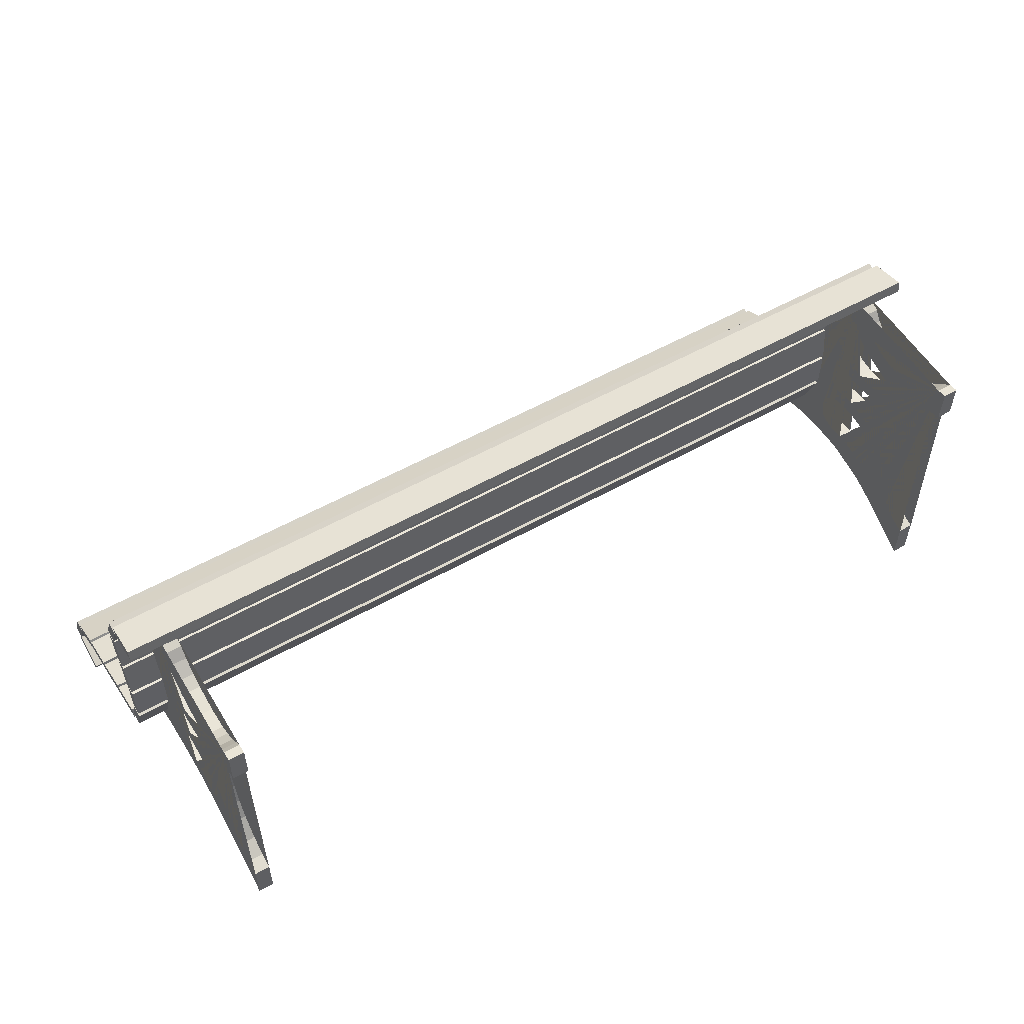
<metadata>
{"format":"obj","ext":"obj","renderer":"f3d","projection":"perspective","resolution":1024,"background":"white","views":[{"elev":53.4,"azim":148.7,"up":"+Y"}]}
</metadata>
<code>
o Cube.011_Cube.012
v -1.241 127.5 171.7
v -1.241 132 169.2
v 394.3 127.5 171.7
v 394.3 132 169.2
v -1.241 119.5 157.2
v -1.241 124 154.7
v 394.3 119.5 157.2
v 394.3 124 154.7
v -1.241 149.8 165.6
v -1.241 147.6 161
v 394.3 149.8 165.6
v 394.3 147.6 161
v -1.241 135 172.9
v -1.241 132.8 168.3
v 394.3 135 172.9
v 394.3 132.8 168.3
v -1.241 158.7 146.5
v -1.241 154 144.4
v 394.3 158.7 146.5
v 394.3 154 144.4
v -1.241 152 161.6
v -1.241 147.3 159.5
v 394.3 152 161.6
v 394.3 147.3 159.5
v -1.241 163.3 128.6
v -1.241 158.4 127.4
v 394.3 163.3 128.6
v 394.3 158.4 127.4
v -1.241 159.6 144.7
v -1.241 154.6 143.5
v 394.3 159.6 144.7
v 394.3 154.6 143.5
v -1.241 167.5 111
v -1.241 162.5 109.9
v 394.3 167.5 111
v 394.3 162.5 109.9
v -1.241 163.7 127.1
v -1.241 158.8 125.9
v 394.3 163.7 127.1
v 394.3 158.8 125.9
v -1.241 171.6 93.31
v -1.241 166.6 92.23
v 394.3 171.6 93.31
v 394.3 166.6 92.23
v -1.241 168.1 109.5
v -1.241 163.1 108.4
v 394.3 168.1 109.5
v 394.3 163.1 108.4
v -1.241 264.7 60.31
v -1.241 259.6 59.43
v 394.3 264.7 60.31
v 394.3 259.6 59.43
v -1.241 261.8 76.58
v -1.241 256.8 75.69
v 394.3 261.8 76.58
v 394.3 256.8 75.69
v -1.241 259 81.44
v -1.241 256.8 76.8
v 394.3 259 81.44
v 394.3 256.8 76.8
v -1.241 244 88.44
v -1.241 241.9 83.8
v 394.3 244 88.44
v 394.3 241.9 83.8
v -1.241 240.2 88.82
v -1.241 240.8 83.73
v 394.3 240.2 88.82
v 394.3 240.8 83.73
v -1.241 223.8 86.8
v -1.241 224.4 81.72
v 394.3 223.8 86.8
v 394.3 224.4 81.72
v -1.241 222.2 86.66
v -1.241 222.9 81.58
v 394.3 222.2 86.66
v 394.3 222.9 81.58
v -1.241 205.8 84.54
v -1.241 206.5 79.46
v 394.3 205.8 84.54
v 394.3 206.5 79.46
v -1.241 204.6 84.53
v -1.241 204.5 79.4
v 394.3 204.6 84.53
v 394.3 204.5 79.4
v -1.241 188 84.67
v -1.241 188 79.54
v 394.3 188 84.67
v 394.3 188 79.54
v -1.241 186.7 84.81
v -1.241 184.8 80.07
v 394.3 186.7 84.81
v 394.3 184.8 80.07
v -1.241 171.4 91.05
v -1.241 169.5 86.31
v 394.3 171.4 91.05
v 394.3 169.5 86.31
f 1 3 4 2
f 3 7 8 4
f 7 5 6 8
f 5 1 2 6
f 3 1 5 7
f 8 6 2 4
f 9 11 12 10
f 11 15 16 12
f 15 13 14 16
f 13 9 10 14
f 11 9 13 15
f 16 14 10 12
f 17 19 20 18
f 19 23 24 20
f 23 21 22 24
f 21 17 18 22
f 19 17 21 23
f 24 22 18 20
f 25 27 28 26
f 27 31 32 28
f 31 29 30 32
f 29 25 26 30
f 27 25 29 31
f 32 30 26 28
f 33 35 36 34
f 35 39 40 36
f 39 37 38 40
f 37 33 34 38
f 35 33 37 39
f 40 38 34 36
f 41 43 44 42
f 43 47 48 44
f 47 45 46 48
f 45 41 42 46
f 43 41 45 47
f 48 46 42 44
f 49 51 52 50
f 51 55 56 52
f 55 53 54 56
f 53 49 50 54
f 51 49 53 55
f 56 54 50 52
f 57 59 60 58
f 59 63 64 60
f 63 61 62 64
f 61 57 58 62
f 59 57 61 63
f 64 62 58 60
f 65 67 68 66
f 67 71 72 68
f 71 69 70 72
f 69 65 66 70
f 67 65 69 71
f 72 70 66 68
f 73 75 76 74
f 75 79 80 76
f 79 77 78 80
f 77 73 74 78
f 75 73 77 79
f 80 78 74 76
f 81 83 84 82
f 83 87 88 84
f 87 85 86 88
f 85 81 82 86
f 83 81 85 87
f 88 86 82 84
f 89 91 92 90
f 91 95 96 92
f 95 93 94 96
f 93 89 90 94
f 91 89 93 95
f 96 94 90 92
o Plane.002_Plane.003
v 19.01 256.2 -0.7745
v 19.01 247.7 11.92
v 19.01 252.6 6.949
v 19.01 255.6 3.669
v 19.01 244 17.63
v 19.01 242.1 22.5
v 19.01 241.2 32.76
v 19.01 243.7 43.45
v 19.01 246.4 48.84
v 19.01 251.1 54.24
v 19.01 255.9 57.63
v 19.01 258.7 63.13
v 19.01 259.4 68.73
v 19.01 257.6 74.87
v 19.01 252.9 79.42
v 19.01 245.6 83.44
v 19.01 238.5 83.55
v 19.01 228.7 82.38
v 19.01 215.1 80.58
v 19.01 201.3 79.1
v 19.01 188 79.53
v 19.01 178.7 81.85
v 19.01 170.5 85.77
v 19.01 166.5 92.43
v 19.01 161.3 115.2
v 19.01 156.5 137.2
v 19.01 151.7 151.3
v 19.01 146.3 161.8
v 19.01 140.3 167
v 19.01 133.4 167.8
v 19.01 128.8 164.9
v 19.01 126.2 161
v 19.01 126.6 155.2
v 19.01 130.9 153.1
v 19.01 136.3 152.5
v 19.01 140.3 147
v 19.01 142.6 137.2
v 19.01 149.7 111.8
v 19.01 155 89.47
v 19.01 156.5 76.56
v 19.01 156.5 65.45
v 19.01 156 57.63
v 19.01 153.2 46.41
v 19.01 150.8 38.37
v 19.01 145.8 28.43
v 19.01 139.7 18.27
v 19.01 130.3 2.823
v 19.01 148.2 2.505
v 19.01 150.2 8.536
v 19.01 155.2 15.41
v 19.01 164.3 21.97
v 19.01 172.9 25.67
v 19.01 182.6 28
v 19.01 190.4 28.53
v 19.01 199.4 28.53
v 19.01 207.4 26.94
v 19.01 215.6 24.3
v 19.01 221.5 21.65
v 19.01 229.2 16.05
v 19.01 235 11.29
v 19.01 238.6 6.949
v 19.01 241 -0.5629
v 19.01 230.4 34.7
v 19.01 232 39.9
v 19.01 234.5 48.29
v 19.01 238.2 55.21
v 19.01 242.1 60.41
v 19.01 245.1 64.33
v 19.01 246.1 66.84
v 19.01 245.3 70.94
v 19.01 242 74.43
v 19.01 237.2 75.41
v 19.01 232.5 74.25
v 19.01 226.9 72.66
v 19.01 223 68.74
v 19.01 220.6 64.15
v 19.01 218.6 59.01
v 19.01 217.6 52.15
v 19.01 217.7 44.8
v 19.01 218.5 40.7
v 19.01 220.2 35.98
v 19.01 222.1 33.72
v 19.01 225.7 33.17
v 19.01 228.7 33.41
v 19.01 210.3 52.8
v 19.01 195.6 54.1
v 19.01 211.5 40.15
v 19.01 211.2 44.49
v 19.01 210.2 49.82
v 19.01 195.2 50.68
v 19.01 194.1 47.37
v 19.01 193.2 44.19
v 19.01 193.5 40.76
v 19.01 196.7 38.98
v 19.01 200 38.56
v 19.01 206.1 38.56
v 19.01 210.2 38.98
v 19.01 210.3 55.58
v 19.01 211.3 59.8
v 19.01 213.4 64.82
v 19.01 213.4 67.64
v 19.01 212.7 69.6
v 19.01 210.4 71.13
v 19.01 207.9 71.5
v 19.01 205.8 70.27
v 19.01 203.5 70.27
v 19.01 199.7 70.09
v 19.01 195.5 68.98
v 19.01 194 65.92
v 19.01 194.5 62.74
v 19.01 195.3 58.33
v 19.01 188.1 54.77
v 19.01 166.5 56.7
v 19.01 184.2 40.33
v 19.01 186.7 45.23
v 19.01 187.8 49.09
v 19.01 166.5 55.09
v 19.01 166 50.37
v 19.01 165.1 45.84
v 19.01 163.5 43.09
v 19.01 162.9 39.72
v 19.01 164.6 37.64
v 19.01 167.8 35.31
v 19.01 172.6 35.56
v 19.01 177 36.35
v 19.01 181.9 38.19
v 19.01 188.2 56.86
v 19.01 187.8 62.92
v 19.01 185.7 67.88
v 19.01 181.5 71.13
v 19.01 176 72.9
v 19.01 171.3 72.23
v 19.01 168.2 70.33
v 19.01 166.3 65.86
v 19.01 166.3 60.35
v 12.28 255.6 3.669
v 12.28 252.6 6.949
v 12.28 247.7 11.92
v 12.28 244 17.63
v 12.28 256.2 -0.7745
v 12.28 242.1 22.5
v 12.28 241.2 32.76
v 12.28 243.7 43.45
v 12.28 246.4 48.84
v 12.28 251.1 54.24
v 12.28 255.9 57.63
v 12.28 258.7 63.13
v 12.28 259.4 68.73
v 12.28 257.6 74.87
v 12.28 252.9 79.42
v 12.28 245.6 83.44
v 12.28 238.5 83.55
v 12.28 228.7 82.38
v 12.28 215.1 80.58
v 12.28 201.3 79.1
v 12.28 188 79.53
v 12.28 178.7 81.85
v 12.28 170.5 85.77
v 12.28 166.5 92.43
v 12.28 161.3 115.2
v 12.28 156.5 137.2
v 12.28 151.7 151.3
v 12.28 146.3 161.8
v 12.28 140.3 167
v 12.28 133.4 167.8
v 12.28 128.8 164.9
v 12.28 126.2 161
v 12.28 126.6 155.2
v 12.28 130.9 153.1
v 12.28 136.3 152.5
v 12.28 140.3 147
v 12.28 142.6 137.2
v 12.28 149.7 111.8
v 12.28 155 89.47
v 12.28 156.5 76.56
v 12.28 156.5 65.45
v 12.28 156 57.63
v 12.28 153.2 46.41
v 12.28 150.8 38.37
v 12.28 145.8 28.43
v 12.28 139.7 18.27
v 12.28 130.3 2.823
v 12.28 148.2 2.505
v 12.28 150.2 8.536
v 12.28 155.2 15.41
v 12.28 164.3 21.97
v 12.28 172.9 25.67
v 12.28 182.6 28
v 12.28 190.4 28.53
v 12.28 199.4 28.53
v 12.28 207.4 26.94
v 12.28 215.6 24.3
v 12.28 221.5 21.65
v 12.28 229.2 16.05
v 12.28 235 11.29
v 12.28 238.6 6.949
v 12.28 241 -0.5629
v 12.28 230.4 34.7
v 12.28 232 39.9
v 12.28 234.5 48.29
v 12.28 238.2 55.21
v 12.28 242.1 60.41
v 12.28 245.1 64.33
v 12.28 246.1 66.84
v 12.28 245.3 70.94
v 12.28 242 74.43
v 12.28 237.2 75.41
v 12.28 232.5 74.25
v 12.28 226.9 72.66
v 12.28 223 68.74
v 12.28 220.6 64.15
v 12.28 218.6 59.01
v 12.28 217.6 52.15
v 12.28 217.7 44.8
v 12.28 218.5 40.7
v 12.28 220.2 35.98
v 12.28 222.1 33.72
v 12.28 225.7 33.17
v 12.28 228.7 33.41
v 12.28 166.5 56.7
v 12.28 210.3 52.8
v 12.28 211.5 40.15
v 12.28 211.2 44.49
v 12.28 210.2 49.82
v 12.28 195.6 54.1
v 12.28 195.2 50.68
v 12.28 194.1 47.37
v 12.28 193.2 44.19
v 12.28 193.5 40.76
v 12.28 196.7 38.98
v 12.28 200 38.56
v 12.28 206.1 38.56
v 12.28 210.2 38.98
v 12.28 210.3 55.58
v 12.28 211.3 59.8
v 12.28 213.4 64.82
v 12.28 213.4 67.64
v 12.28 212.7 69.6
v 12.28 210.4 71.13
v 12.28 207.9 71.5
v 12.28 205.8 70.27
v 12.28 203.5 70.27
v 12.28 199.7 70.09
v 12.28 195.5 68.98
v 12.28 194 65.92
v 12.28 194.5 62.74
v 12.28 195.3 58.33
v 12.28 188.1 54.77
v 12.28 184.2 40.33
v 12.28 186.7 45.23
v 12.28 187.8 49.09
v 12.28 166.5 55.09
v 12.28 166 50.37
v 12.28 165.1 45.84
v 12.28 163.5 43.09
v 12.28 162.9 39.72
v 12.28 164.6 37.64
v 12.28 167.8 35.31
v 12.28 172.6 35.56
v 12.28 177 36.35
v 12.28 181.9 38.19
v 12.28 188.2 56.86
v 12.28 187.8 62.92
v 12.28 185.7 67.88
v 12.28 181.5 71.13
v 12.28 176 72.9
v 12.28 171.3 72.23
v 12.28 168.2 70.33
v 12.28 166.3 65.86
v 12.28 166.3 60.35
v 380 256.2 -0.7745
v 380 247.7 11.92
v 380 252.6 6.949
v 380 255.6 3.669
v 380 244 17.63
v 380 242.1 22.5
v 380 241.2 32.76
v 380 243.7 43.45
v 380 246.4 48.84
v 380 251.1 54.24
v 380 255.9 57.63
v 380 258.7 63.13
v 380 259.4 68.73
v 380 257.6 74.87
v 380 252.9 79.42
v 380 245.6 83.44
v 380 238.5 83.55
v 380 228.7 82.38
v 380 215.1 80.58
v 380 201.3 79.1
v 380 188 79.53
v 380 178.7 81.85
v 380 170.5 85.77
v 380 166.5 92.43
v 380 161.3 115.2
v 380 156.5 137.2
v 380 151.7 151.3
v 380 146.3 161.8
v 380 140.3 167
v 380 133.4 167.8
v 380 128.8 164.9
v 380 126.2 161
v 380 126.6 155.2
v 380 130.9 153.1
v 380 136.3 152.5
v 380 140.3 147
v 380 142.6 137.2
v 380 149.7 111.8
v 380 155 89.47
v 380 156.5 76.56
v 380 156.5 65.45
v 380 156 57.63
v 380 153.2 46.41
v 380 150.8 38.37
v 380 145.8 28.43
v 380 139.7 18.27
v 380 130.3 2.823
v 380 148.2 2.505
v 380 150.2 8.536
v 380 155.2 15.41
v 380 164.3 21.97
v 380 172.9 25.67
v 380 182.6 28
v 380 190.4 28.53
v 380 199.4 28.53
v 380 207.4 26.94
v 380 215.6 24.3
v 380 221.5 21.65
v 380 229.2 16.05
v 380 235 11.29
v 380 238.6 6.949
v 380 241 -0.5629
v 380 230.4 34.7
v 380 232 39.9
v 380 234.5 48.29
v 380 238.2 55.21
v 380 242.1 60.41
v 380 245.1 64.33
v 380 246.1 66.84
v 380 245.3 70.94
v 380 242 74.43
v 380 237.2 75.41
v 380 232.5 74.25
v 380 226.9 72.66
v 380 223 68.74
v 380 220.6 64.15
v 380 218.6 59.01
v 380 217.6 52.15
v 380 217.7 44.8
v 380 218.5 40.7
v 380 220.2 35.98
v 380 222.1 33.72
v 380 225.7 33.17
v 380 228.7 33.41
v 380 210.3 52.8
v 380 195.6 54.1
v 380 211.5 40.15
v 380 211.2 44.49
v 380 210.2 49.82
v 380 195.2 50.68
v 380 194.1 47.37
v 380 193.2 44.19
v 380 193.5 40.76
v 380 196.7 38.98
v 380 200 38.56
v 380 206.1 38.56
v 380 210.2 38.98
v 380 210.3 55.58
v 380 211.3 59.8
v 380 213.4 64.82
v 380 213.4 67.64
v 380 212.7 69.6
v 380 210.4 71.13
v 380 207.9 71.5
v 380 205.8 70.27
v 380 203.5 70.27
v 380 199.7 70.09
v 380 195.5 68.98
v 380 194 65.92
v 380 194.5 62.74
v 380 195.3 58.33
v 380 188.1 54.77
v 380 166.5 56.7
v 380 184.2 40.33
v 380 186.7 45.23
v 380 187.8 49.09
v 380 166.5 55.09
v 380 166 50.37
v 380 165.1 45.84
v 380 163.5 43.09
v 380 162.9 39.72
v 380 164.6 37.64
v 380 167.8 35.31
v 380 172.6 35.56
v 380 177 36.35
v 380 181.9 38.19
v 380 188.2 56.86
v 380 187.8 62.92
v 380 185.7 67.88
v 380 181.5 71.13
v 380 176 72.9
v 380 171.3 72.23
v 380 168.2 70.33
v 380 166.3 65.86
v 380 166.3 60.35
v 373.3 255.6 3.669
v 373.3 252.6 6.949
v 373.3 247.7 11.92
v 373.3 244 17.63
v 373.3 256.2 -0.7745
v 373.3 242.1 22.5
v 373.3 241.2 32.76
v 373.3 243.7 43.45
v 373.3 246.4 48.84
v 373.3 251.1 54.24
v 373.3 255.9 57.63
v 373.3 258.7 63.13
v 373.3 259.4 68.73
v 373.3 257.6 74.87
v 373.3 252.9 79.42
v 373.3 245.6 83.44
v 373.3 238.5 83.55
v 373.3 228.7 82.38
v 373.3 215.1 80.58
v 373.3 201.3 79.1
v 373.3 188 79.53
v 373.3 178.7 81.85
v 373.3 170.5 85.77
v 373.3 166.5 92.43
v 373.3 161.3 115.2
v 373.3 156.5 137.2
v 373.3 151.7 151.3
v 373.3 146.3 161.8
v 373.3 140.3 167
v 373.3 133.4 167.8
v 373.3 128.8 164.9
v 373.3 126.2 161
v 373.3 126.6 155.2
v 373.3 130.9 153.1
v 373.3 136.3 152.5
v 373.3 140.3 147
v 373.3 142.6 137.2
v 373.3 149.7 111.8
v 373.3 155 89.47
v 373.3 156.5 76.56
v 373.3 156.5 65.45
v 373.3 156 57.63
v 373.3 153.2 46.41
v 373.3 150.8 38.37
v 373.3 145.8 28.43
v 373.3 139.7 18.27
v 373.3 130.3 2.823
v 373.3 148.2 2.505
v 373.3 150.2 8.536
v 373.3 155.2 15.41
v 373.3 164.3 21.97
v 373.3 172.9 25.67
v 373.3 182.6 28
v 373.3 190.4 28.53
v 373.3 199.4 28.53
v 373.3 207.4 26.94
v 373.3 215.6 24.3
v 373.3 221.5 21.65
v 373.3 229.2 16.05
v 373.3 235 11.29
v 373.3 238.6 6.949
v 373.3 241 -0.5629
v 373.3 230.4 34.7
v 373.3 232 39.9
v 373.3 234.5 48.29
v 373.3 238.2 55.21
v 373.3 242.1 60.41
v 373.3 245.1 64.33
v 373.3 246.1 66.84
v 373.3 245.3 70.94
v 373.3 242 74.43
v 373.3 237.2 75.41
v 373.3 232.5 74.25
v 373.3 226.9 72.66
v 373.3 223 68.74
v 373.3 220.6 64.15
v 373.3 218.6 59.01
v 373.3 217.6 52.15
v 373.3 217.7 44.8
v 373.3 218.5 40.7
v 373.3 220.2 35.98
v 373.3 222.1 33.72
v 373.3 225.7 33.17
v 373.3 228.7 33.41
v 373.3 166.5 56.7
v 373.3 210.3 52.8
v 373.3 211.5 40.15
v 373.3 211.2 44.49
v 373.3 210.2 49.82
v 373.3 195.6 54.1
v 373.3 195.2 50.68
v 373.3 194.1 47.37
v 373.3 193.2 44.19
v 373.3 193.5 40.76
v 373.3 196.7 38.98
v 373.3 200 38.56
v 373.3 206.1 38.56
v 373.3 210.2 38.98
v 373.3 210.3 55.58
v 373.3 211.3 59.8
v 373.3 213.4 64.82
v 373.3 213.4 67.64
v 373.3 212.7 69.6
v 373.3 210.4 71.13
v 373.3 207.9 71.5
v 373.3 205.8 70.27
v 373.3 203.5 70.27
v 373.3 199.7 70.09
v 373.3 195.5 68.98
v 373.3 194 65.92
v 373.3 194.5 62.74
v 373.3 195.3 58.33
v 373.3 188.1 54.77
v 373.3 184.2 40.33
v 373.3 186.7 45.23
v 373.3 187.8 49.09
v 373.3 166.5 55.09
v 373.3 166 50.37
v 373.3 165.1 45.84
v 373.3 163.5 43.09
v 373.3 162.9 39.72
v 373.3 164.6 37.64
v 373.3 167.8 35.31
v 373.3 172.6 35.56
v 373.3 177 36.35
v 373.3 181.9 38.19
v 373.3 188.2 56.86
v 373.3 187.8 62.92
v 373.3 185.7 67.88
v 373.3 181.5 71.13
v 373.3 176 72.9
v 373.3 171.3 72.23
v 373.3 168.2 70.33
v 373.3 166.3 65.86
v 373.3 166.3 60.35
f 100 99 98 101 102 103 104 105 106 107 108 165 164 163 162 161 160 159 180 179 178 177 176 175 174 181 185 184 183 193 192 191 190 189 188 187 186 182 208 212 211 210 222 221 220 219 218 217 216 215 214 213 209 138 139 140 141 142 143 144 145 146 147 148 149 150 151 152 153 154 155 156 157 158 97
f 108 109 110 111 112 113 114 115 116 117 118 119 120 121 122 123 124 125 126 127 128 129 130 131 132 133 134 135 136 137 138 209 231 230 229 228 227 226 225 224 223 208 182 207 206 205 204 203 202 201 200 199 198 197 196 195 194 181 174 173 172 171 170 169 168 167 166 165
f 232 236 293 292 291 290 289 288 287 286 285 284 283 282 281 280 279 278 277 276 275 274 273 316 348 349 350 351 352 353 354 355 356 357 345 346 347 344 321 322 323 324 325 326 327 328 329 318 319 320 317 309 310 311 312 313 314 315 294 295 296 297 298 299 300 243 242 241 240 239 238 237 235 234 233
f 243 300 301 302 303 304 305 306 307 308 309 317 330 331 332 333 334 335 336 337 338 339 340 341 342 343 321 344 358 359 360 361 362 363 364 365 366 316 273 272 271 270 269 268 267 266 265 264 263 262 261 260 259 258 257 256 255 254 253 252 251 250 249 248 247 246 245 244
f 178 179 314 313
f 128 127 262 263
f 226 227 362 361
f 179 180 315 314
f 129 128 263 264
f 227 228 363 362
f 180 159 294 315
f 130 129 264 265
f 228 229 364 363
f 131 130 265 266
f 229 230 365 364
f 132 131 266 267
f 230 231 366 365
f 133 132 267 268
f 231 209 316 366
f 183 184 319 318
f 134 133 268 269
f 184 185 320 319
f 135 134 269 270
f 185 181 317 320
f 136 135 270 271
f 182 186 322 321
f 137 136 271 272
f 186 187 323 322
f 138 137 272 273
f 187 188 324 323
f 139 138 273 274
f 188 189 325 324
f 140 139 274 275
f 189 190 326 325
f 141 140 275 276
f 190 191 327 326
f 142 141 276 277
f 191 192 328 327
f 143 142 277 278
f 192 193 329 328
f 144 143 278 279
f 193 183 318 329
f 145 144 279 280
f 181 194 330 317
f 146 145 280 281
f 194 195 331 330
f 147 146 281 282
f 195 196 332 331
f 148 147 282 283
f 196 197 333 332
f 149 148 283 284
f 99 100 232 233
f 197 198 334 333
f 150 149 284 285
f 101 98 234 235
f 198 199 335 334
f 151 150 285 286
f 98 99 233 234
f 199 200 336 335
f 152 151 286 287
f 100 97 236 232
f 200 201 337 336
f 153 152 287 288
f 102 101 235 237
f 201 202 338 337
f 154 153 288 289
f 103 102 237 238
f 202 203 339 338
f 155 154 289 290
f 104 103 238 239
f 203 204 340 339
f 156 155 290 291
f 105 104 239 240
f 204 205 341 340
f 157 156 291 292
f 106 105 240 241
f 205 206 342 341
f 158 157 292 293
f 107 106 241 242
f 206 207 343 342
f 97 158 293 236
f 108 107 242 243
f 207 182 321 343
f 159 160 295 294
f 109 108 243 244
f 160 161 296 295
f 110 109 244 245
f 210 211 346 345
f 161 162 297 296
f 111 110 245 246
f 211 212 347 346
f 162 163 298 297
f 112 111 246 247
f 212 208 344 347
f 163 164 299 298
f 113 112 247 248
f 209 213 348 316
f 164 165 300 299
f 114 113 248 249
f 213 214 349 348
f 165 166 301 300
f 115 114 249 250
f 214 215 350 349
f 166 167 302 301
f 116 115 250 251
f 215 216 351 350
f 167 168 303 302
f 117 116 251 252
f 216 217 352 351
f 168 169 304 303
f 118 117 252 253
f 217 218 353 352
f 169 170 305 304
f 119 118 253 254
f 218 219 354 353
f 170 171 306 305
f 120 119 254 255
f 219 220 355 354
f 171 172 307 306
f 121 120 255 256
f 220 221 356 355
f 172 173 308 307
f 122 121 256 257
f 221 222 357 356
f 173 174 309 308
f 123 122 257 258
f 222 210 345 357
f 174 175 310 309
f 124 123 258 259
f 208 223 358 344
f 175 176 311 310
f 125 124 259 260
f 223 224 359 358
f 176 177 312 311
f 126 125 260 261
f 224 225 360 359
f 177 178 313 312
f 127 126 261 262
f 225 226 361 360
f 370 369 368 371 372 373 374 375 376 377 378 435 434 433 432 431 430 429 450 449 448 447 446 445 444 451 455 454 453 463 462 461 460 459 458 457 456 452 478 482 481 480 492 491 490 489 488 487 486 485 484 483 479 408 409 410 411 412 413 414 415 416 417 418 419 420 421 422 423 424 425 426 427 428 367
f 378 379 380 381 382 383 384 385 386 387 388 389 390 391 392 393 394 395 396 397 398 399 400 401 402 403 404 405 406 407 408 479 501 500 499 498 497 496 495 494 493 478 452 477 476 475 474 473 472 471 470 469 468 467 466 465 464 451 444 443 442 441 440 439 438 437 436 435
f 502 506 563 562 561 560 559 558 557 556 555 554 553 552 551 550 549 548 547 546 545 544 543 586 618 619 620 621 622 623 624 625 626 627 615 616 617 614 591 592 593 594 595 596 597 598 599 588 589 590 587 579 580 581 582 583 584 585 564 565 566 567 568 569 570 513 512 511 510 509 508 507 505 504 503
f 513 570 571 572 573 574 575 576 577 578 579 587 600 601 602 603 604 605 606 607 608 609 610 611 612 613 591 614 628 629 630 631 632 633 634 635 636 586 543 542 541 540 539 538 537 536 535 534 533 532 531 530 529 528 527 526 525 524 523 522 521 520 519 518 517 516 515 514
f 448 449 584 583
f 398 397 532 533
f 496 497 632 631
f 449 450 585 584
f 399 398 533 534
f 497 498 633 632
f 450 429 564 585
f 400 399 534 535
f 498 499 634 633
f 401 400 535 536
f 499 500 635 634
f 402 401 536 537
f 500 501 636 635
f 403 402 537 538
f 501 479 586 636
f 453 454 589 588
f 404 403 538 539
f 454 455 590 589
f 405 404 539 540
f 455 451 587 590
f 406 405 540 541
f 452 456 592 591
f 407 406 541 542
f 456 457 593 592
f 408 407 542 543
f 457 458 594 593
f 409 408 543 544
f 458 459 595 594
f 410 409 544 545
f 459 460 596 595
f 411 410 545 546
f 460 461 597 596
f 412 411 546 547
f 461 462 598 597
f 413 412 547 548
f 462 463 599 598
f 414 413 548 549
f 463 453 588 599
f 415 414 549 550
f 451 464 600 587
f 416 415 550 551
f 464 465 601 600
f 417 416 551 552
f 465 466 602 601
f 418 417 552 553
f 466 467 603 602
f 419 418 553 554
f 369 370 502 503
f 467 468 604 603
f 420 419 554 555
f 371 368 504 505
f 468 469 605 604
f 421 420 555 556
f 368 369 503 504
f 469 470 606 605
f 422 421 556 557
f 370 367 506 502
f 470 471 607 606
f 423 422 557 558
f 372 371 505 507
f 471 472 608 607
f 424 423 558 559
f 373 372 507 508
f 472 473 609 608
f 425 424 559 560
f 374 373 508 509
f 473 474 610 609
f 426 425 560 561
f 375 374 509 510
f 474 475 611 610
f 427 426 561 562
f 376 375 510 511
f 475 476 612 611
f 428 427 562 563
f 377 376 511 512
f 476 477 613 612
f 367 428 563 506
f 378 377 512 513
f 477 452 591 613
f 429 430 565 564
f 379 378 513 514
f 430 431 566 565
f 380 379 514 515
f 480 481 616 615
f 431 432 567 566
f 381 380 515 516
f 481 482 617 616
f 432 433 568 567
f 382 381 516 517
f 482 478 614 617
f 433 434 569 568
f 383 382 517 518
f 479 483 618 586
f 434 435 570 569
f 384 383 518 519
f 483 484 619 618
f 435 436 571 570
f 385 384 519 520
f 484 485 620 619
f 436 437 572 571
f 386 385 520 521
f 485 486 621 620
f 437 438 573 572
f 387 386 521 522
f 486 487 622 621
f 438 439 574 573
f 388 387 522 523
f 487 488 623 622
f 439 440 575 574
f 389 388 523 524
f 488 489 624 623
f 440 441 576 575
f 390 389 524 525
f 489 490 625 624
f 441 442 577 576
f 391 390 525 526
f 490 491 626 625
f 442 443 578 577
f 392 391 526 527
f 491 492 627 626
f 443 444 579 578
f 393 392 527 528
f 492 480 615 627
f 444 445 580 579
f 394 393 528 529
f 478 493 628 614
f 445 446 581 580
f 395 394 529 530
f 493 494 629 628
f 446 447 582 581
f 396 395 530 531
f 494 495 630 629
f 447 448 583 582
f 397 396 531 532
f 495 496 631 630

</code>
